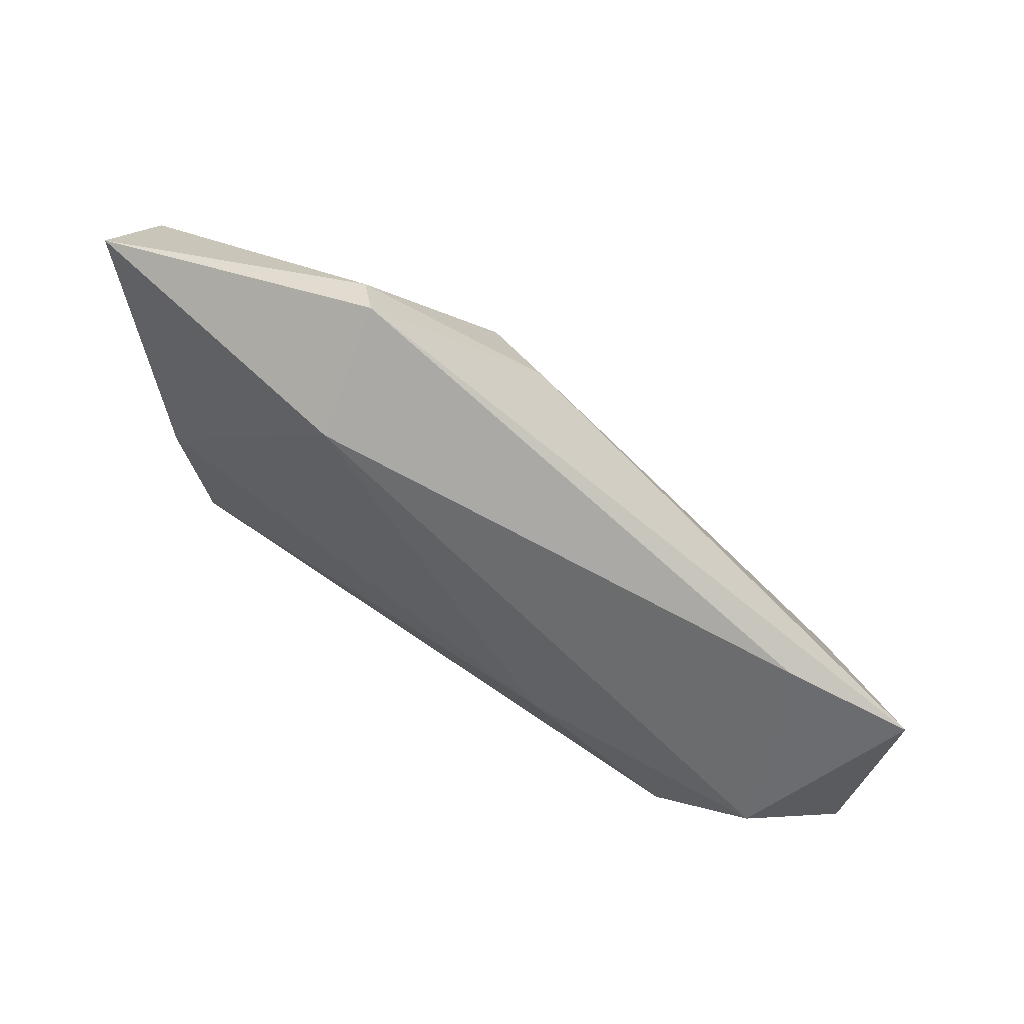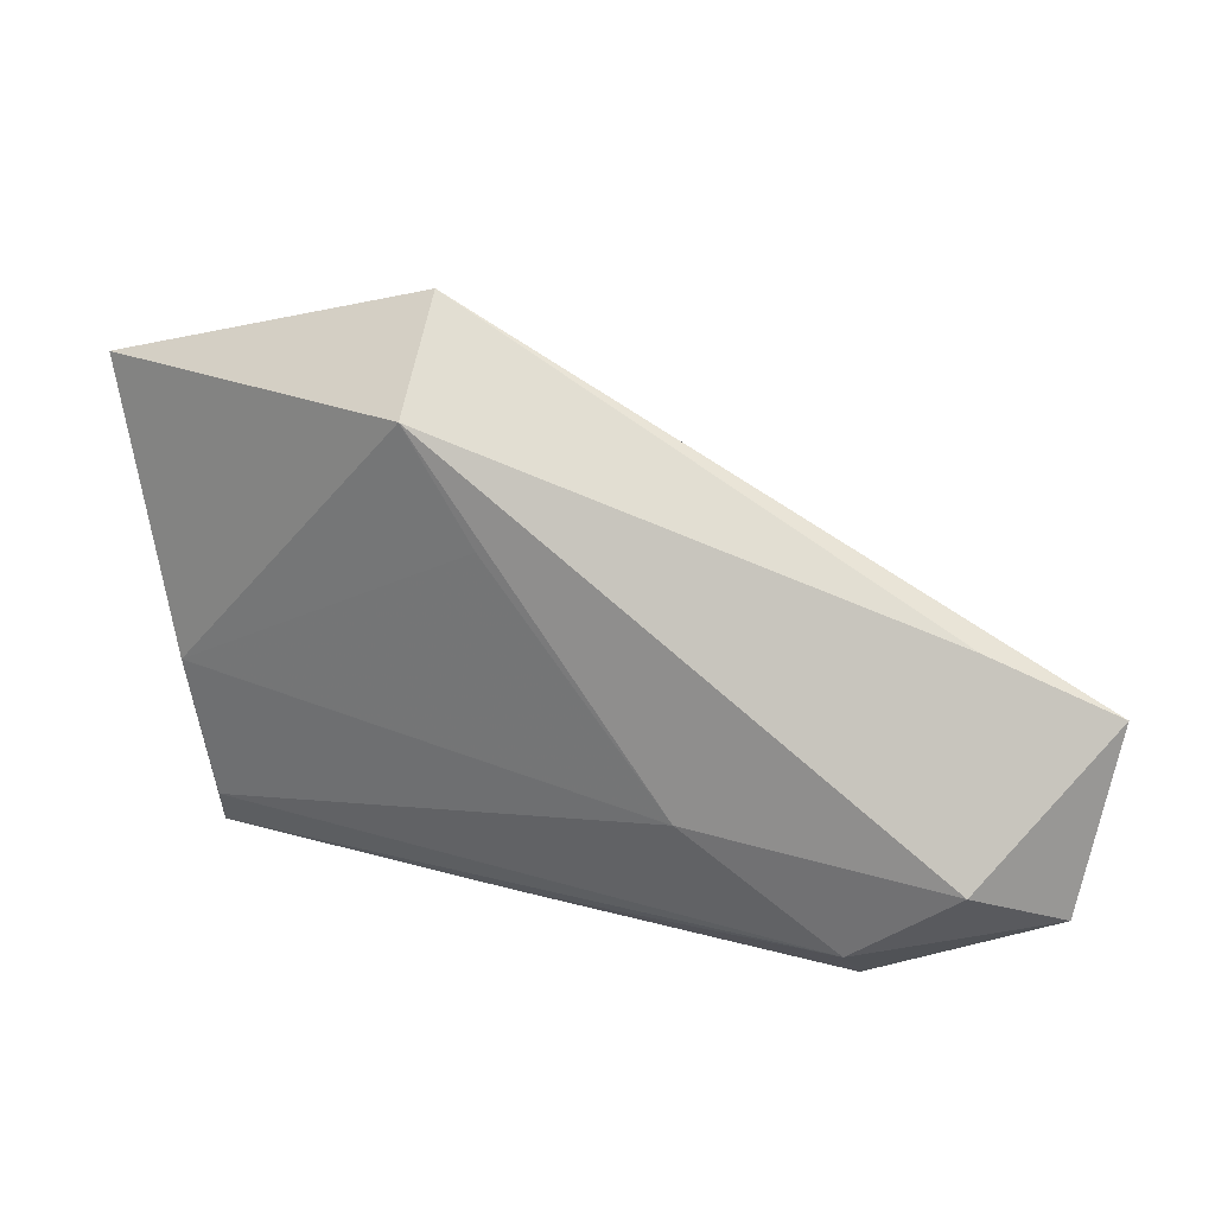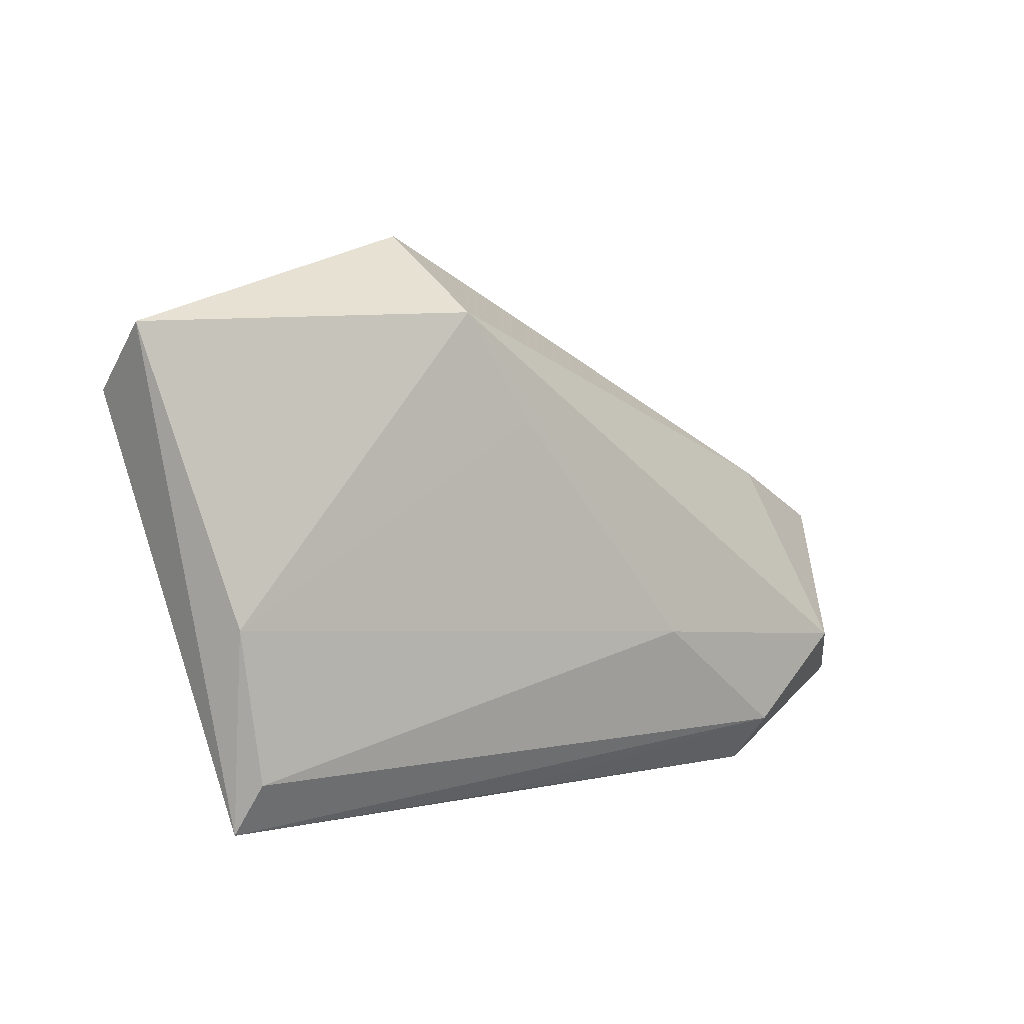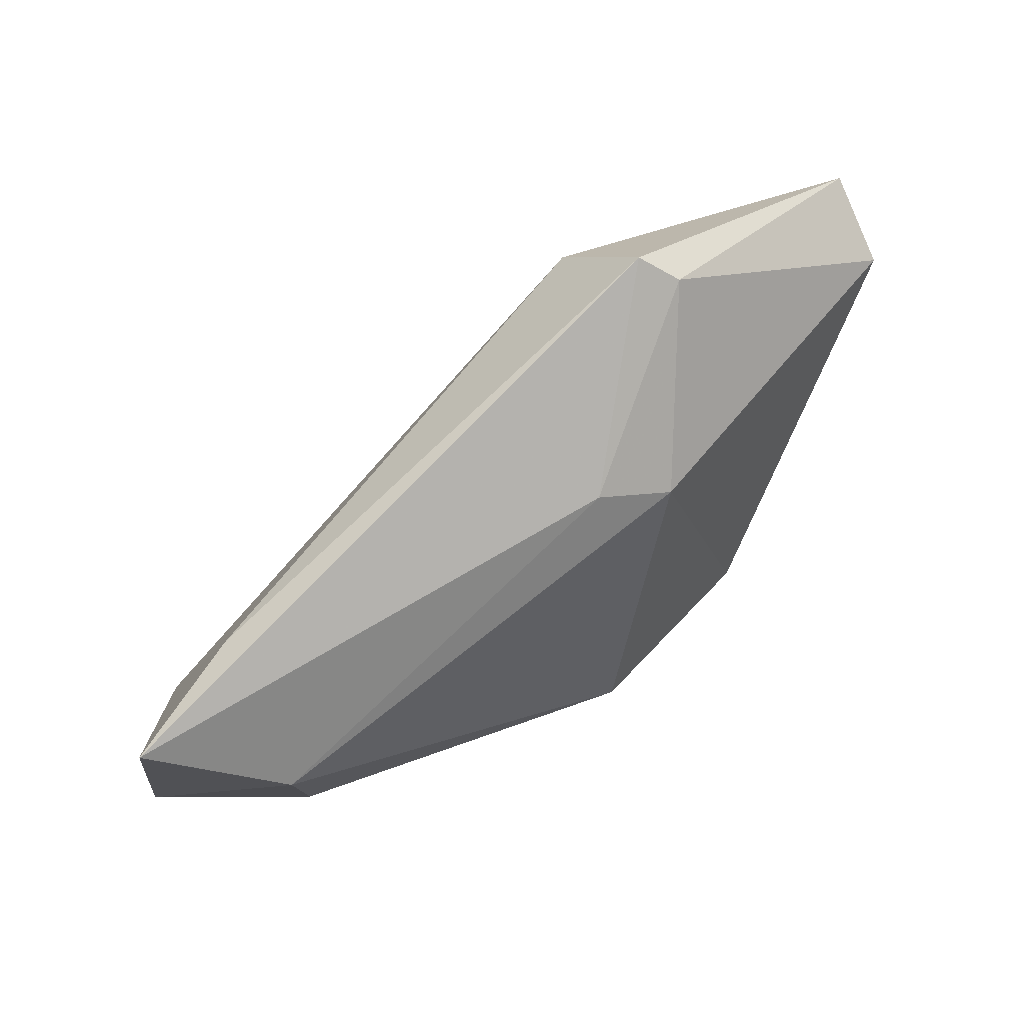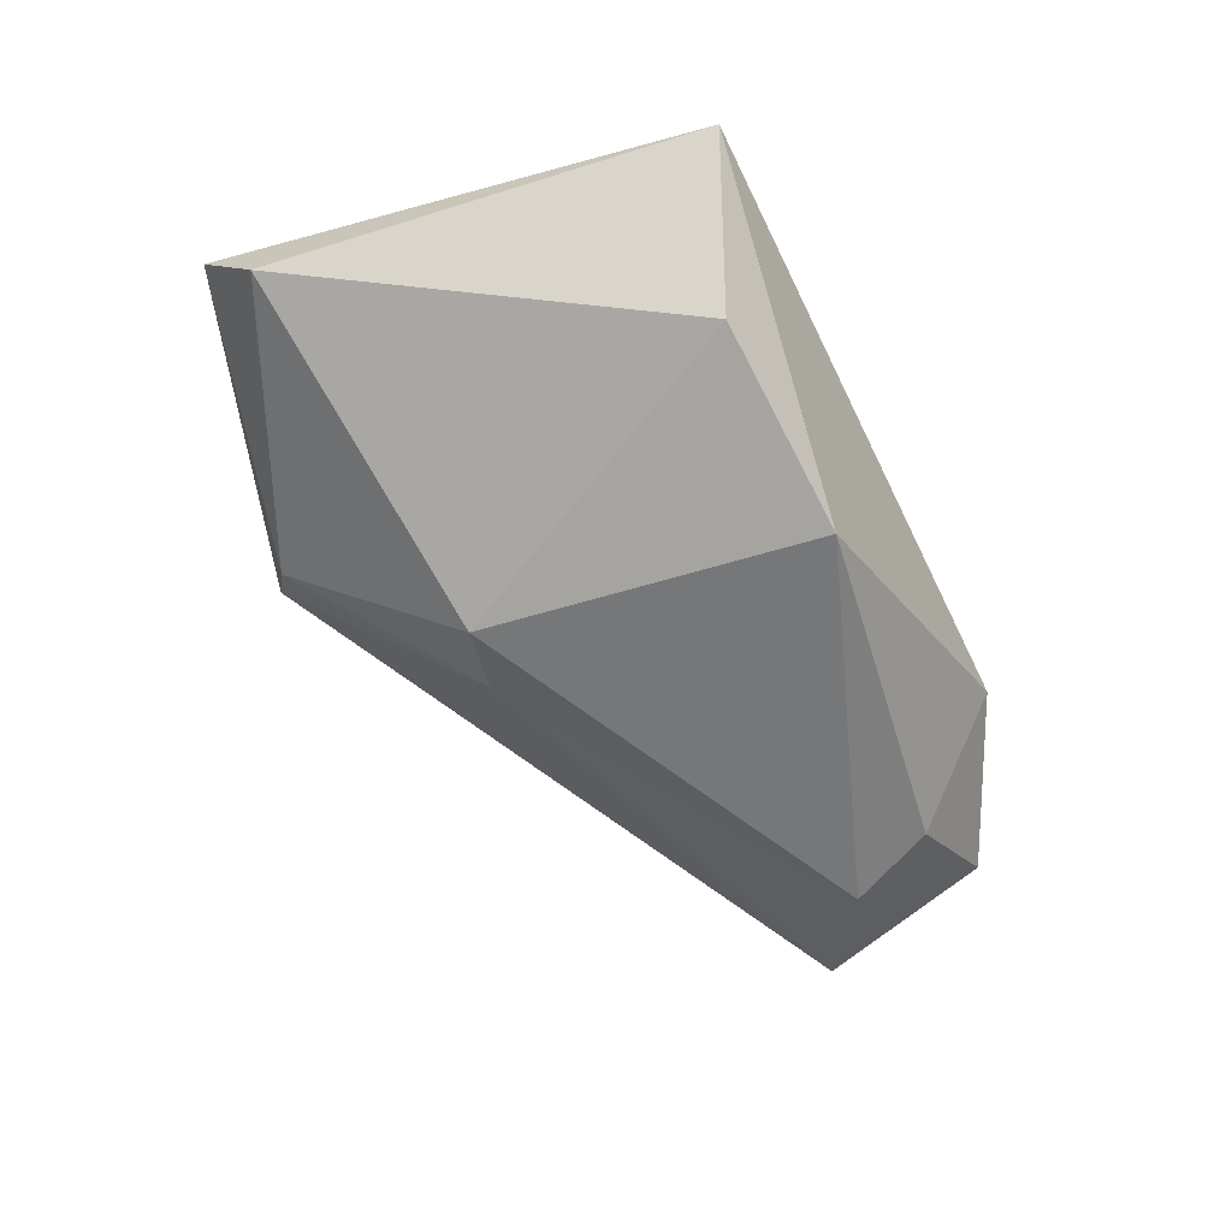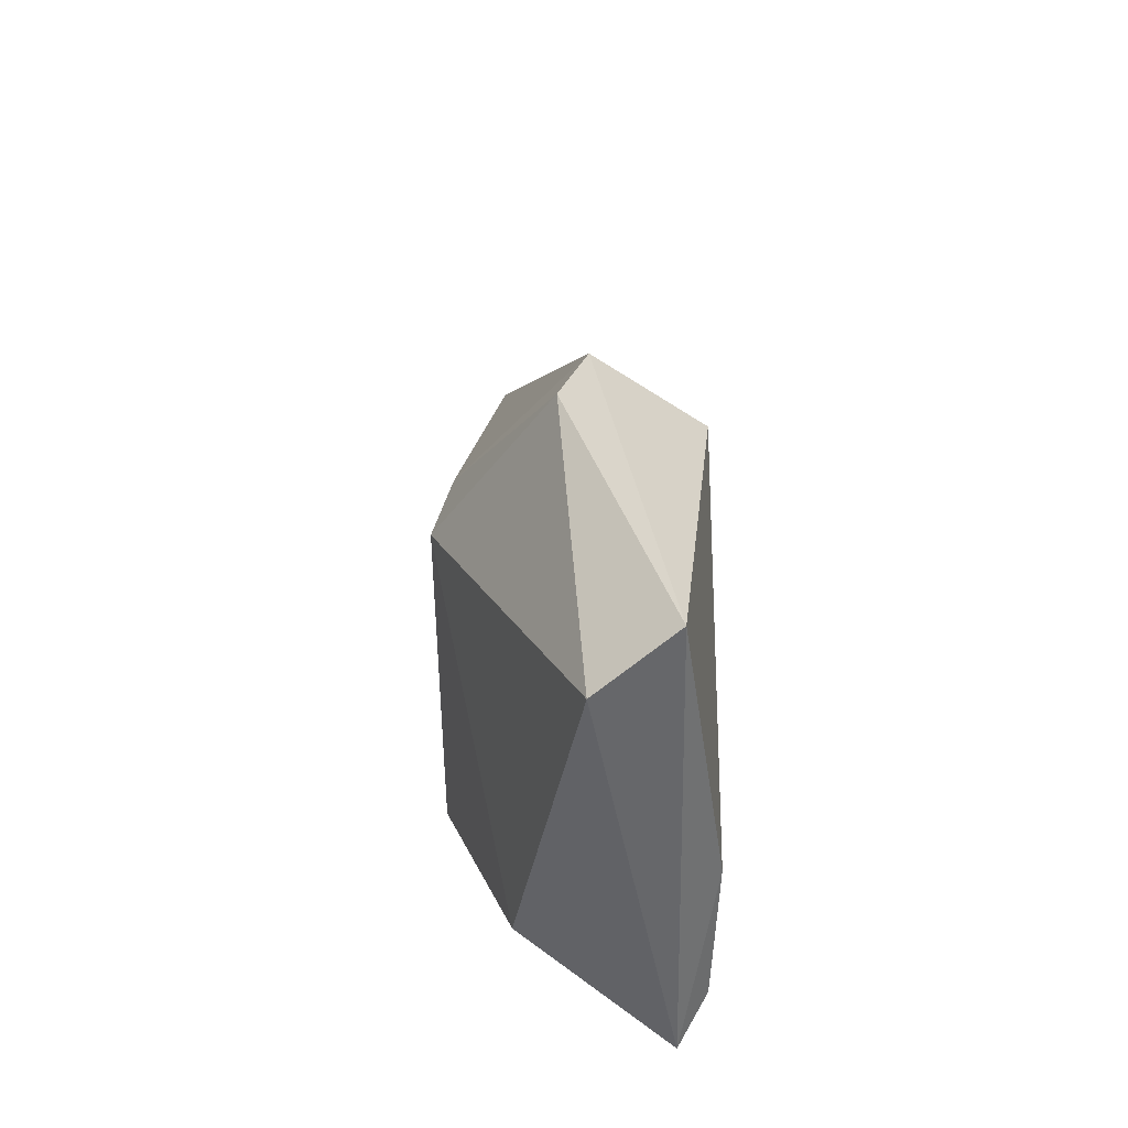
<metadata>
{"format":"obj","ext":"obj","renderer":"f3d","projection":"perspective","resolution":1024,"background":"white","views":[{"elev":64.6,"azim":37.2,"up":"+Y"},{"elev":29.2,"azim":26.0,"up":"+Y"},{"elev":3.7,"azim":-34.3,"up":"+Y"},{"elev":52.1,"azim":148.8,"up":"+Y"},{"elev":-56.8,"azim":-64.0,"up":"+Z"},{"elev":28.0,"azim":-91.4,"up":"+Y"}]}
</metadata>
<code>
v -0.02771 -0.0228 -0.007935
v -0.009303 0.01721 -0.01641
v 0.05081 -0.01222 0.008617
v -0.04233 -0.004796 0.01369
v -0.003195 0.01812 0.01369
v 0.03832 -0.02274 0.01023
v -0.0001506 0.01945 -0.01396
v -0.01826 0.03794 -0.002645
v -0.002869 -0.0242 -0.01574
v -0.04121 -0.02889 0.009692
v 0.06155 0.002952 -0.00823
v 0.04664 0.009908 -0.003074
v -0.01445 0.04078 0.000754
v 0.03824 -0.02889 0.00421
v -0.003239 -0.02852 0.007834
v -0.01186 0.03116 0.01361
v 0.01973 -0.009233 0.01369
v 0.04568 -0.006502 -0.01581
v 0.05948 -0.01873 -0.001285
v -0.05216 0.02198 -0.0006386
v -0.05204 0.02958 0.008416
v 0.04238 -0.017 -0.01269
v -0.03932 -0.02278 0.01305
f 20 10 21
f 21 10 4
f 16 13 21
f 21 4 16
f 10 20 1
f 1 20 2
f 2 20 8
f 21 13 8
f 8 20 21
f 23 4 10
f 17 4 23
f 10 6 23
f 23 6 17
f 19 6 14
f 14 22 19
f 5 4 17
f 17 16 5
f 5 16 4
f 2 8 7
f 7 8 13
f 2 7 18
f 19 22 18
f 15 6 10
f 10 14 15
f 15 14 6
f 22 14 9
f 10 1 9
f 9 14 10
f 9 18 22
f 9 1 2
f 2 18 9
f 19 18 11
f 11 7 13
f 11 18 7
f 13 16 12
f 12 11 13
f 19 11 3
f 11 12 3
f 3 6 19
f 3 12 16
f 17 6 3
f 3 16 17

</code>
